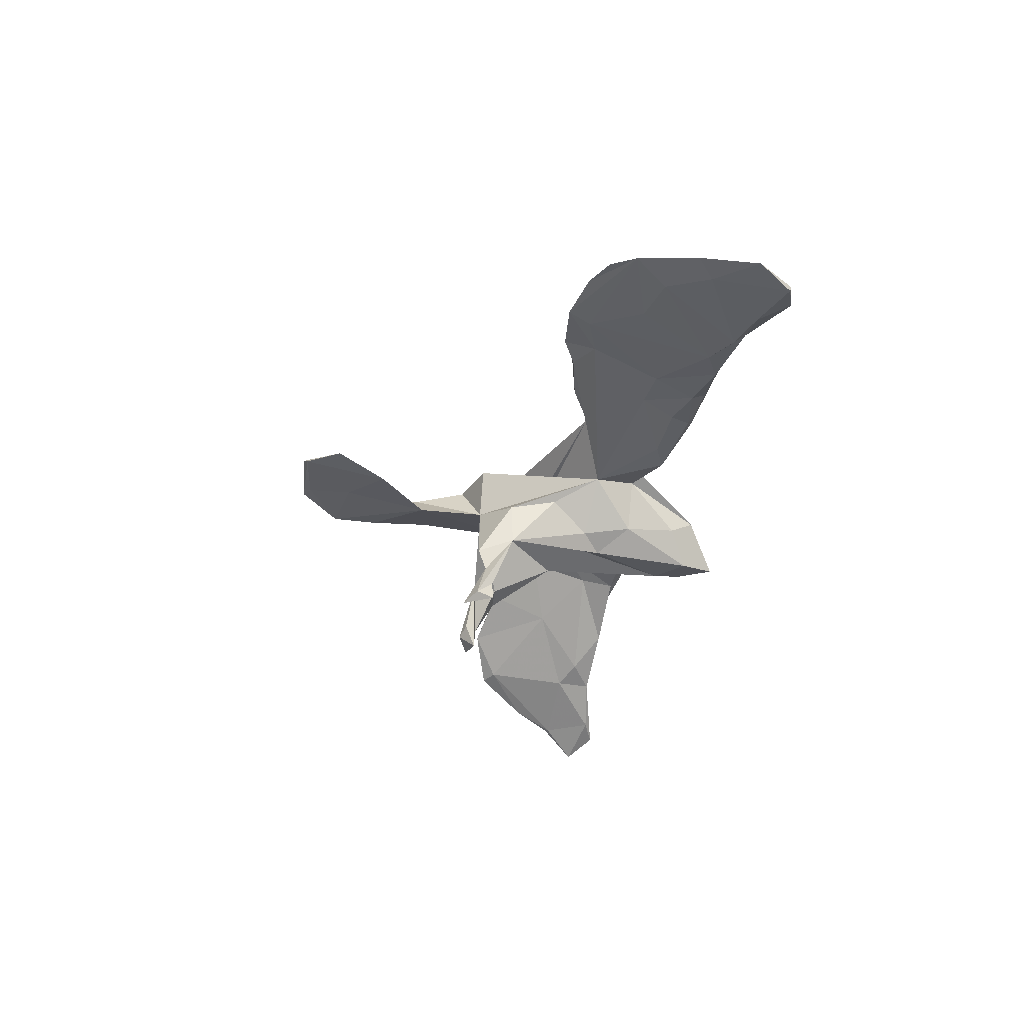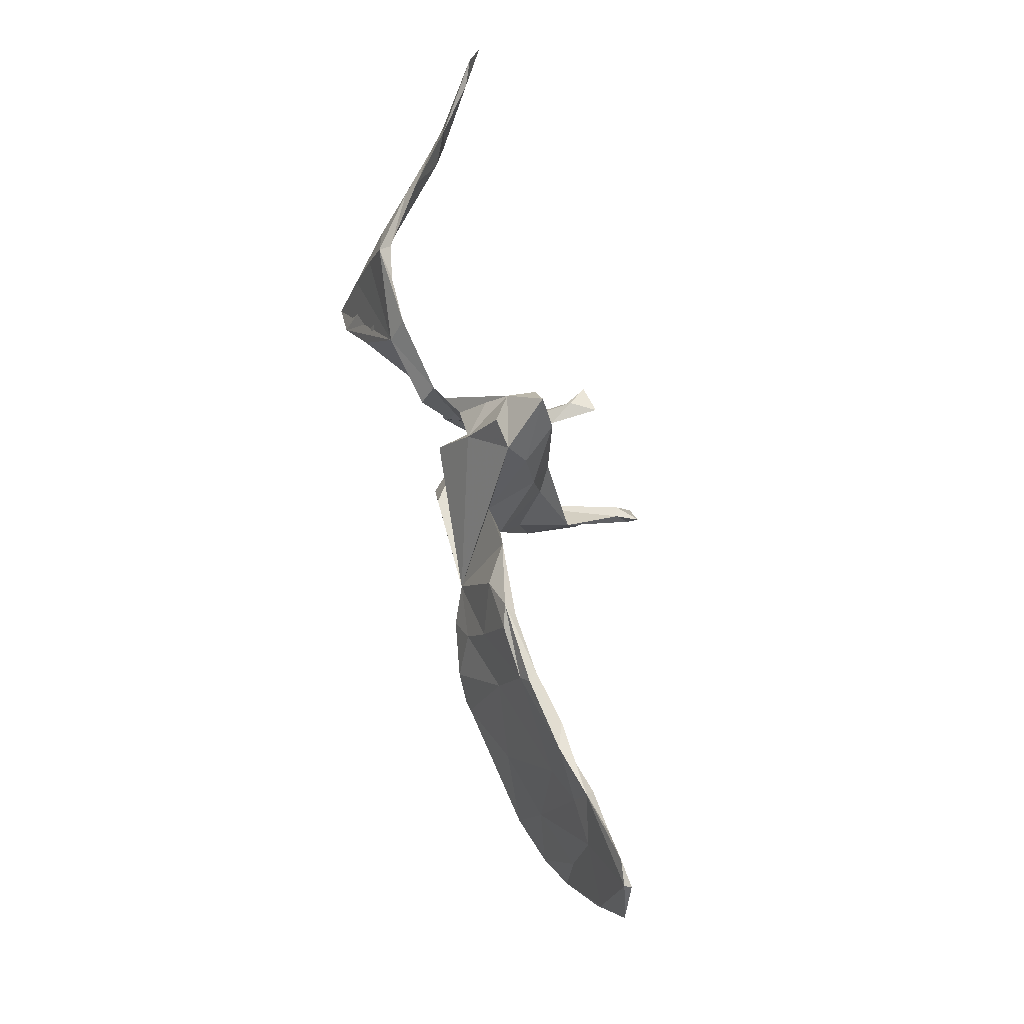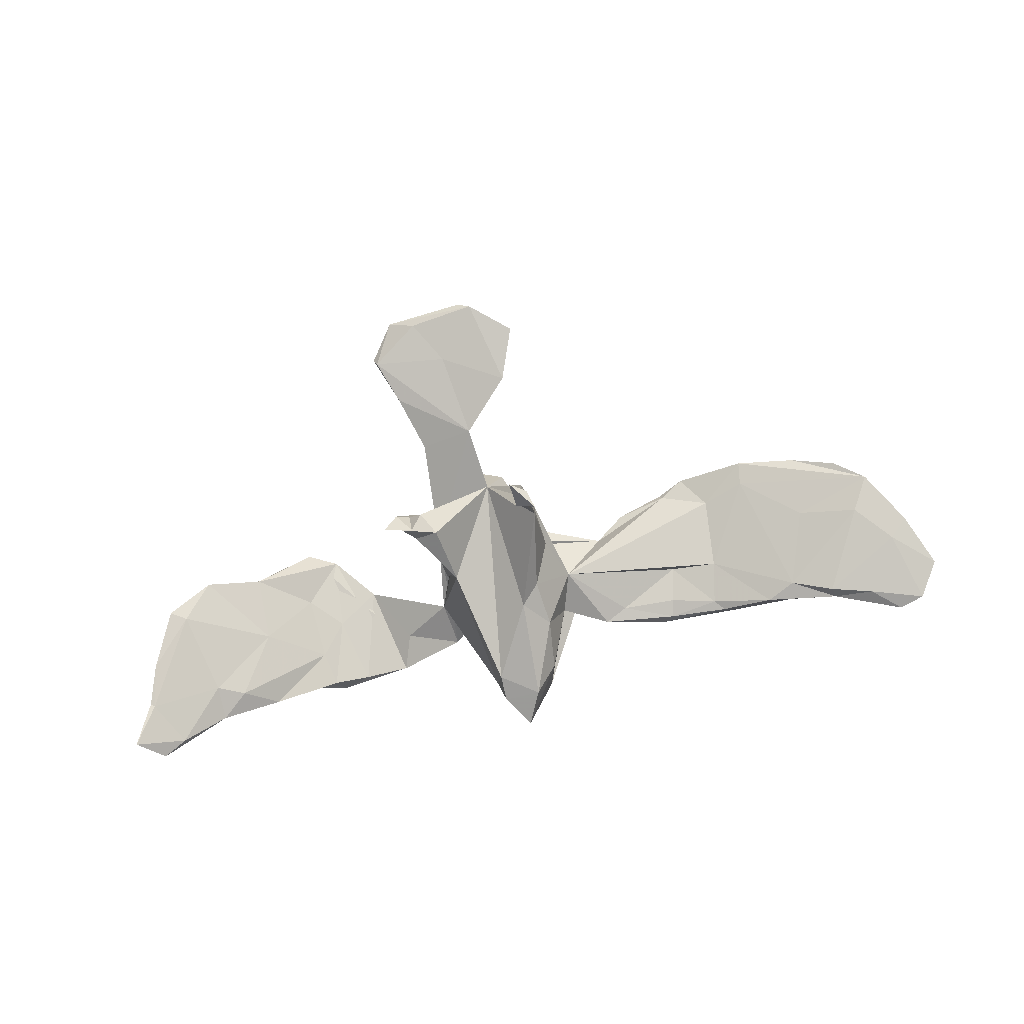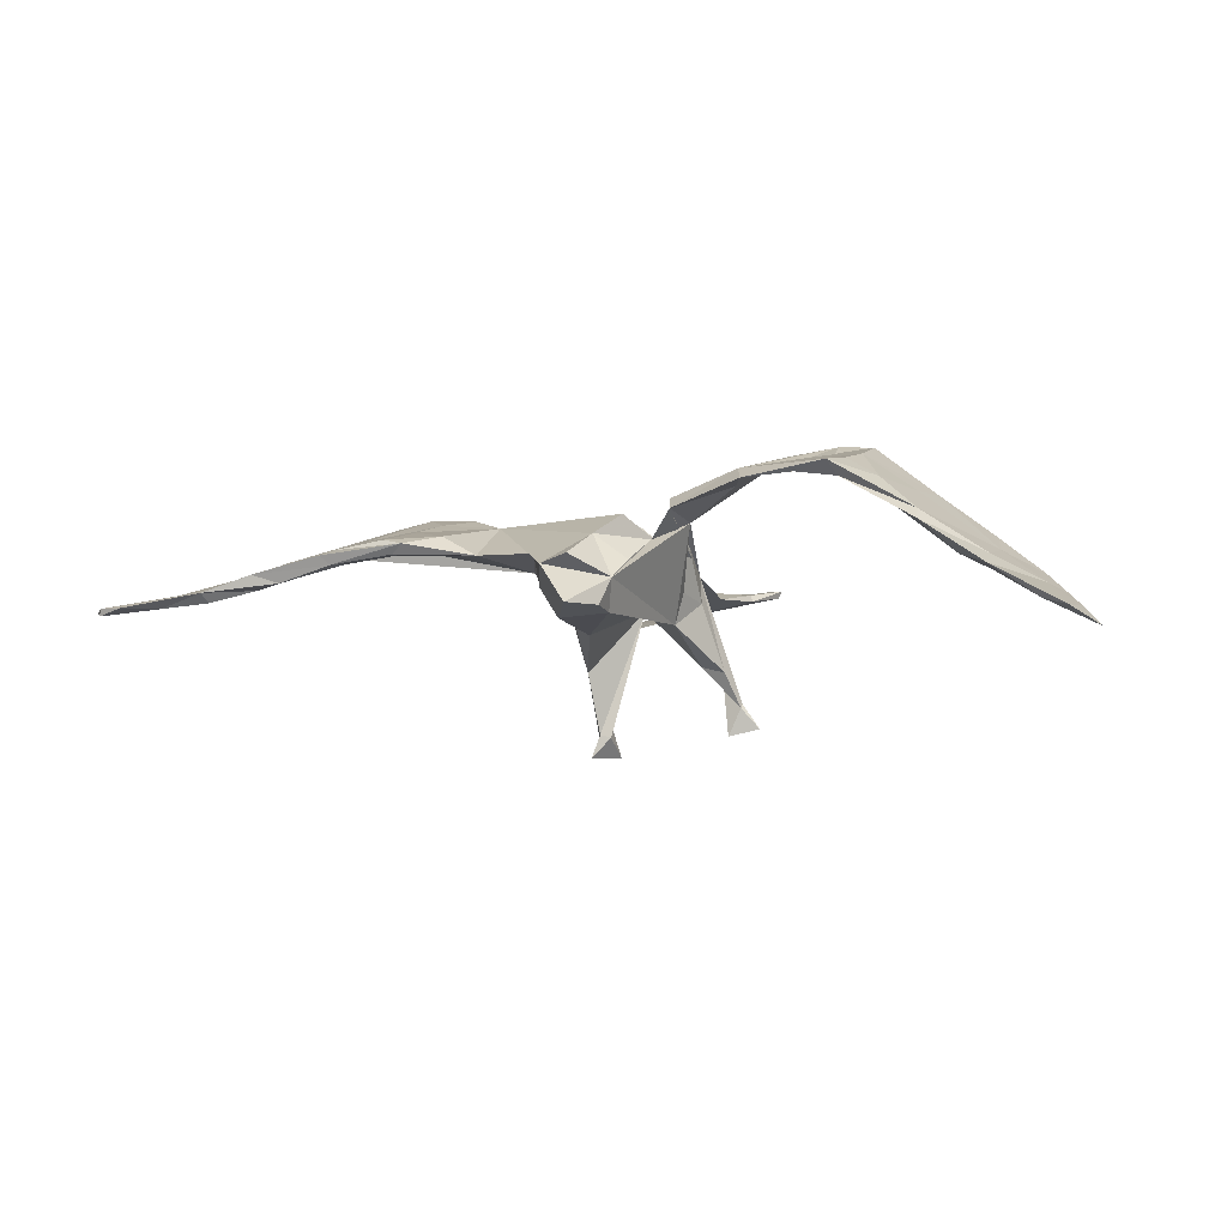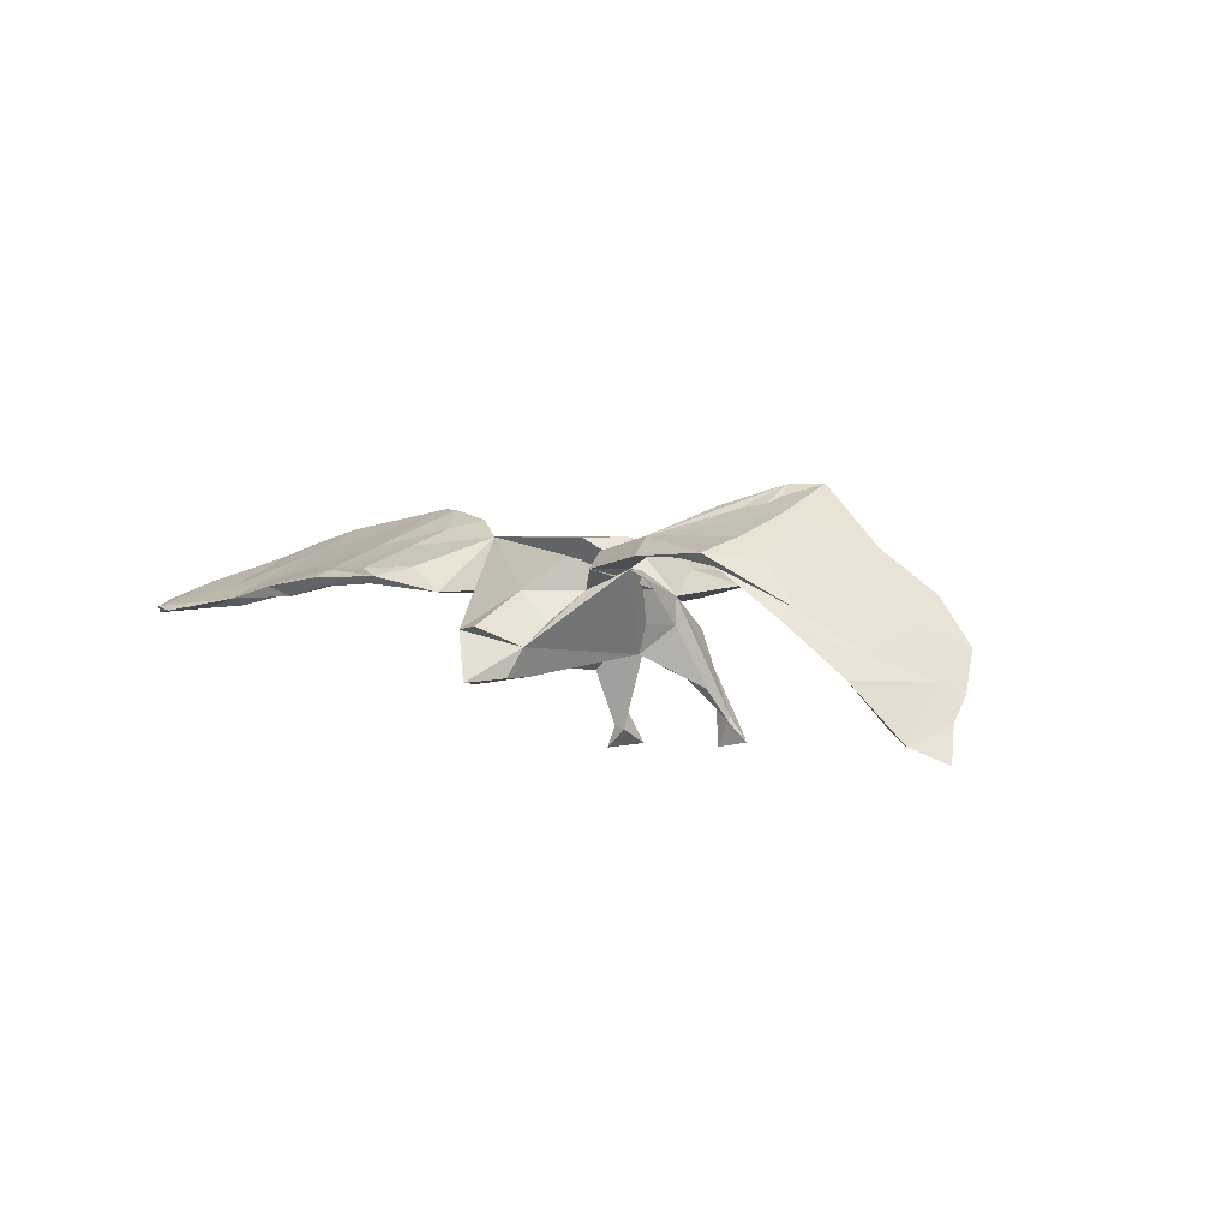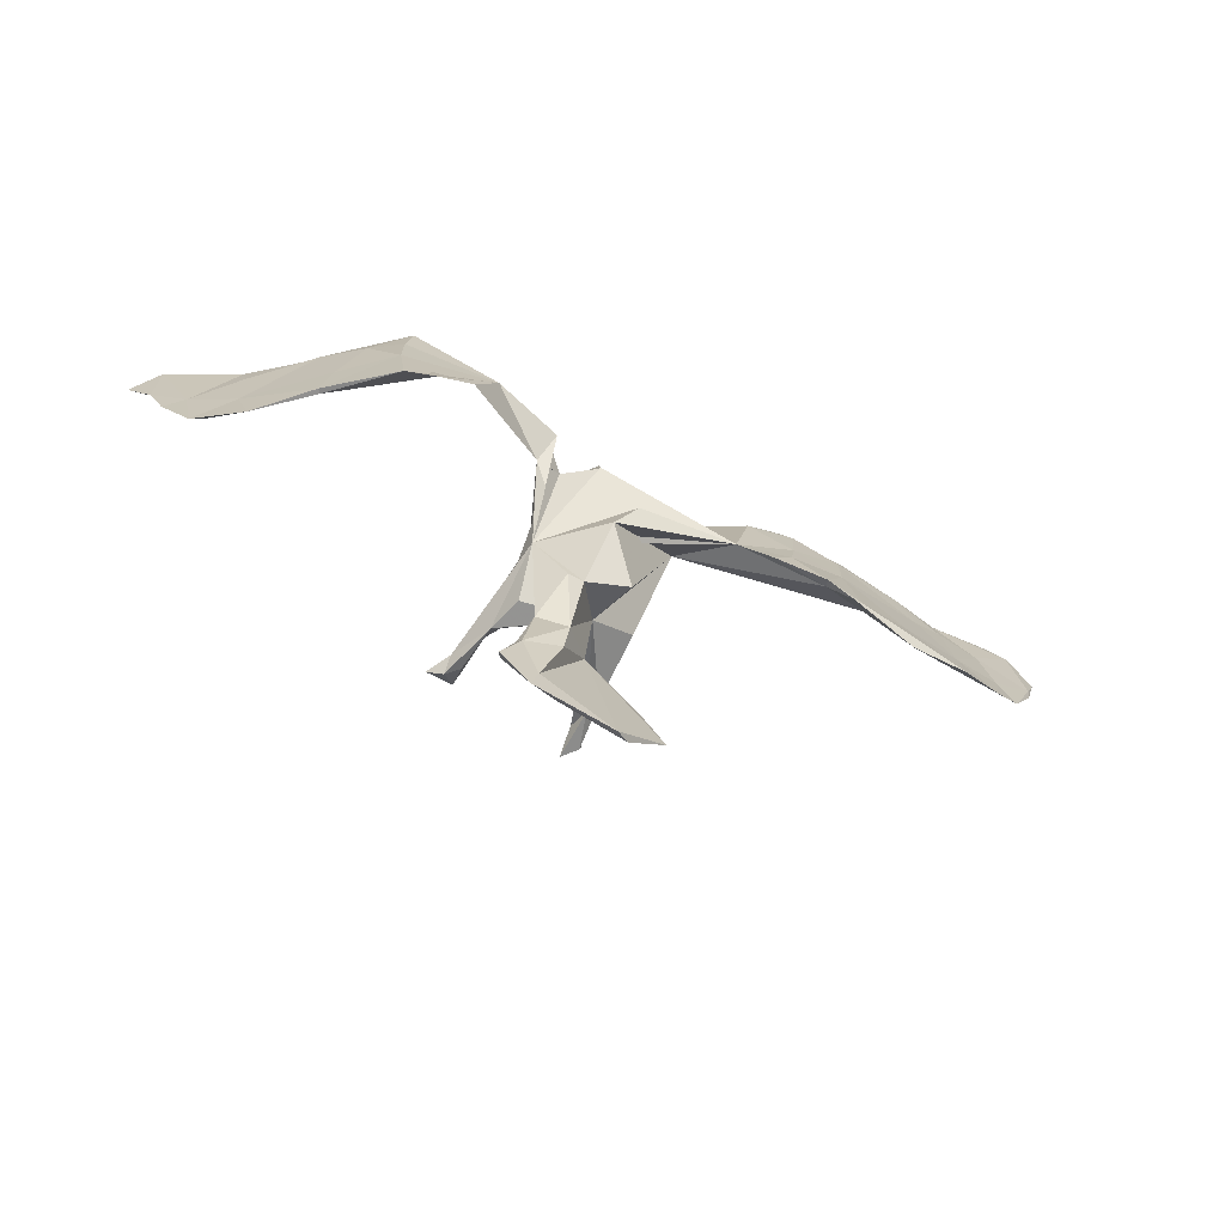
<metadata>
{"format":"obj","ext":"obj","renderer":"f3d","projection":"perspective","resolution":1024,"background":"white","views":[{"elev":-33.9,"azim":78.6,"up":"+Z"},{"elev":70.4,"azim":77.4,"up":"+Y"},{"elev":-79.1,"azim":10.8,"up":"+Z"},{"elev":-11.0,"azim":-164.2,"up":"+Z"},{"elev":6.6,"azim":-141.5,"up":"+Z"},{"elev":-54.4,"azim":-24.6,"up":"+Y"}]}
</metadata>
<code>
v 0.7885 0.214 -0.06259
v 0.8282 0.1501 -0.05682
v 0.7935 0.08494 -0.02945
v 0.7886 0.06082 -0.02577
v 0.7916 0.2098 -0.07377
v 0.7568 0.09065 -0.03935
v 0.7304 -0.02732 0.008972
v 0.6301 0.1872 -0.04043
v 0.749 0.2265 -0.06608
v 0.6971 0.0288 -0.01533
v 0.6993 0.1258 -0.02946
v 0.7098 0.0326 -0.004868
v 0.6983 0.1848 -0.0621
v 0.6782 -0.06017 0.03488
v 0.6267 0.1426 -0.02252
v 0.6245 0.1679 -0.05358
v 0.6136 0.004197 0.02753
v 0.5937 0.02047 0.01008
v 0.5522 0.1463 -0.03335
v 0.5666 0.1127 -4.9e-05
v 0.6 -0.07714 0.06157
v 0.5469 0.1827 -0.0152
v 0.4999 -0.0148 0.05915
v 0.3979 0.07651 0.05138
v 0.4914 -0.04998 0.05901
v 0.5029 0.1729 -0.0295
v 0.3943 -0.06331 0.1027
v 0.4301 0.1894 0.007124
v 0.4144 0.1807 -0.007024
v 0.4965 -0.08779 0.076
v 0.3974 0.1626 -0.00357
v 0.4179 -0.02254 0.06507
v 0.4104 0.09234 0.02
v 0.3777 -0.06824 0.1067
v 0.4152 0.1662 0.01943
v 0.3321 -0.04457 0.1088
v 0.3083 0.09046 0.05793
v 0.3285 0.179 0.02785
v 0.3359 -0.04313 0.09513
v 0.3122 0.1791 0.0041
v 0.3175 0.1476 0.00918
v 0.3288 0.09111 0.03302
v 0.2874 0.02441 0.08264
v 0.2211 0.1446 0.004117
v 0.2935 0.1908 0.01794
v 0.1937 0.01525 0.07397
v 0.1813 0.1641 -0.002665
v 0.2467 -0.02003 0.09689
v 0.1227 0.05204 -0.01107
v 0.1004 -0.4445 -0.003796
v 0.2411 0.1533 0.03369
v 0.1016 0.1264 0.003944
v 0.08849 -0.1448 -0.2804
v 0.07863 -0.173 -0.2637
v 0.08289 -0.1067 -0.1458
v -0.01424 -0.2682 -0.03454
v 0.08179 -0.1093 -0.07061
v 0.07302 -0.1442 -0.2417
v 0.06399 -0.1552 -0.2034
v 0.09092 -0.02645 -0.05299
v 0.06835 -0.3563 -0.02917
v 0.05045 -0.1931 -0.2753
v 0.06817 -0.1691 -0.1672
v 0.07069 0.1235 -0.08227
v 0.05531 -0.1461 -0.2468
v 0.06016 0.03988 -0.09671
v 0.0632 0.2138 -0.0697
v 0.05007 0.2576 -0.0421
v -7.4e-05 -0.1553 -0.03994
v 0.02872 -0.1551 0.03991
v 0.02818 0.07113 -0.1178
v -0.01095 0.1887 0.01481
v 0.003855 0.2748 -0.03209
v -0.002617 0.3075 -0.1121
v 0.02352 0.000969 0.08117
v 0.006754 -0.5063 0.03517
v -0.01898 -0.06414 0.07967
v 0.02454 0.246 -0.1231
v -0.04806 -0.183 0.03705
v -0.05269 0.2306 -0.06311
v -0.03447 0.1061 0.06247
v -0.0586 -0.2735 0.01345
v -0.08545 -0.4826 0.03188
v -0.03979 0.2529 -0.1081
v -0.08941 -0.000819 -0.09476
v -0.04136 0.206 -0.1111
v -0.06997 -0.3349 0.0196
v -0.1147 -0.4474 0.03994
v -0.1304 -0.1415 -0.1277
v -0.06584 0.1876 -0.02809
v -0.08437 0.1227 0.01499
v -0.1105 -0.1355 -0.06665
v -0.06942 -0.1591 0.02536
v -0.1067 -0.2502 -0.00657
v 0.02998 -0.5002 0.01866
v -0.0396 -0.4107 0.004967
v -0.1158 -0.06085 -0.007659
v -0.1447 -0.1026 -0.156
v -0.1068 -0.105 -0.1454
v -0.1412 -0.1391 -0.2535
v -0.1341 -0.3558 0.01932
v -0.1448 -0.1546 -0.2083
v -0.1043 0.001752 -0.04469
v -0.136 0.08402 0.04603
v -0.1202 -0.05211 -0.05278
v -0.1168 0.02901 0.03955
v -0.1387 -0.3474 0.006318
v -0.1671 -0.1634 -0.2222
v -0.1635 -0.1332 -0.2088
v -0.1654 -0.1379 -0.2021
v -0.1308 -0.4919 0.05126
v -0.1907 -0.1469 -0.2418
v -0.1745 -0.4289 0.0386
v -0.1231 0.1628 0.05181
v -0.1683 -0.4225 0.02503
v -0.1152 0.1284 0.07559
v -0.2195 0.1398 0.08457
v -0.2283 0.1624 0.106
v -0.2821 0.05498 0.147
v -0.24 0.2045 0.08026
v -0.3205 0.2092 0.08284
v -0.3719 0.227 0.0937
v -0.3997 0.06735 0.1409
v -0.3888 0.1547 0.1132
v -0.3492 -0.01687 0.1765
v -0.3549 0.0979 0.1209
v -0.3986 0.1477 0.0879
v -0.4011 -0.04163 0.1784
v -0.4101 0.04247 0.1234
v -0.3849 0.2065 0.07268
v -0.4819 0.05297 0.07972
v -0.4383 0.1589 0.08011
v -0.4966 0.1812 0.02266
v -0.4964 0.2049 0.003759
v -0.498 -0.0288 0.08327
v -0.5024 -0.02724 0.09073
v -0.5507 0.1621 -0.04333
v -0.4941 0.07643 0.03822
v -0.5939 0.1986 -0.06643
v -0.5868 -0.05309 0.02536
v -0.593 0.143 -0.04104
v -0.599 0.03596 -0.01377
v -0.5955 0.1364 -0.06419
v -0.6322 -0.006748 -0.03801
v -0.6672 0.08088 -0.0752
v -0.6992 0.06391 -0.09257
v -0.6591 -0.02361 -0.04086
v -0.7083 0.2321 -0.1398
v -0.7188 0.1299 -0.1212
v -0.6688 0.2125 -0.1238
v -0.7113 0.1344 -0.1239
v -0.752 0.1912 -0.1657
f 88 76 56
f 50 56 76
f 87 88 56
f 111 76 88
f 101 113 88
f 111 88 113
f 87 101 88
f 107 113 101
f 82 56 69
f 97 69 56
f 63 55 57
f 60 57 55
f 50 95 61
f 96 61 95
f 56 50 61
f 115 96 83
f 95 83 96
f 111 115 83
f 56 96 115
f 56 61 96
f 107 56 115
f 107 94 56
f 97 56 94
f 101 94 107
f 113 107 115
f 59 55 63
f 69 63 57
f 49 69 57
f 85 69 99
f 89 99 69
f 97 89 92
f 69 92 89
f 69 97 92
f 110 89 97
f 98 85 99
f 109 98 99
f 105 85 98
f 97 105 98
f 103 85 105
f 110 97 98
f 147 140 142
f 136 142 140
f 145 147 142
f 144 140 147
f 146 144 147
f 138 140 144
f 14 7 12
f 3 12 7
f 17 14 12
f 21 7 14
f 128 125 118
f 119 118 125
f 123 128 118
f 135 125 128
f 48 39 36
f 34 36 39
f 43 48 36
f 46 39 48
f 36 34 27
f 30 27 34
f 24 36 27
f 27 21 23
f 17 23 21
f 24 27 23
f 30 21 27
f 136 135 128
f 129 125 135
f 34 32 30
f 25 30 32
f 39 32 34
f 94 93 97
f 79 97 93
f 82 93 94
f 101 82 94
f 87 82 101
f 56 82 87
f 79 82 69
f 84 78 86
f 71 86 78
f 80 84 86
f 74 78 84
f 80 74 84
f 67 78 74
f 85 80 86
f 139 141 134
f 133 134 141
f 142 133 141
f 148 139 150
f 143 150 139
f 69 85 86
f 104 80 85
f 71 69 86
f 55 69 71
f 64 71 78
f 71 64 66
f 49 66 64
f 67 64 78
f 145 142 141
f 131 133 142
f 143 137 138
f 127 138 137
f 144 143 138
f 139 137 143
f 134 127 137
f 129 138 127
f 52 49 64
f 60 66 49
f 79 93 82
f 137 139 134
f 1 3 2
f 4 2 3
f 5 1 2
f 11 3 1
f 118 122 124
f 132 124 122
f 123 118 124
f 121 120 119
f 117 119 120
f 126 121 119
f 122 120 121
f 114 117 120
f 104 119 117
f 114 118 116
f 104 116 118
f 37 38 51
f 45 51 38
f 46 37 51
f 35 38 37
f 45 38 35
f 24 35 37
f 41 31 42
f 33 42 31
f 44 41 42
f 40 31 41
f 29 31 40
f 44 40 41
f 43 24 37
f 20 35 24
f 49 42 33
f 26 33 31
f 33 26 19
f 8 19 26
f 25 33 19
f 35 20 22
f 15 22 20
f 28 35 22
f 68 46 52
f 47 52 46
f 47 40 44
f 97 114 116
f 120 118 114
f 77 70 49
f 69 49 70
f 46 77 49
f 79 70 77
f 97 116 104
f 106 97 104
f 129 127 126
f 130 126 127
f 125 129 126
f 42 49 44
f 47 44 49
f 97 46 81
f 72 81 46
f 72 97 81
f 91 97 72
f 90 91 72
f 114 97 91
f 104 114 91
f 80 104 91
f 117 114 104
f 103 106 104
f 132 123 124
f 131 123 132
f 133 131 132
f 136 123 131
f 49 52 47
f 51 47 46
f 68 72 46
f 80 91 90
f 122 118 120
f 125 126 119
f 130 121 126
f 122 121 130
f 134 130 127
f 133 132 122
f 68 52 67
f 64 67 52
f 74 68 67
f 73 72 68
f 80 90 72
f 133 122 130
f 133 130 134
f 80 73 68
f 80 72 73
f 74 80 68
f 97 79 77
f 69 70 79
f 75 97 77
f 60 49 57
f 19 10 18
f 7 18 10
f 25 19 18
f 16 10 19
f 6 10 16
f 8 16 19
f 4 10 6
f 13 6 16
f 43 37 46
f 32 49 33
f 23 20 24
f 136 128 123
f 48 43 46
f 24 43 36
f 46 49 39
f 32 39 49
f 14 17 21
f 20 23 17
f 11 17 12
f 148 145 139
f 141 139 145
f 149 145 148
f 151 150 143
f 144 151 143
f 152 150 151
f 11 8 15
f 22 15 8
f 17 11 15
f 1 8 11
f 17 15 20
f 29 26 31
f 45 40 47
f 45 47 51
f 6 13 5
f 9 5 13
f 2 6 5
f 12 3 11
f 9 8 1
f 8 13 16
f 22 8 26
f 29 22 26
f 28 22 29
f 45 28 29
f 45 35 28
f 45 29 40
f 9 1 5
f 8 9 13
f 146 147 145
f 149 146 145
f 32 33 25
f 7 25 18
f 2 4 6
f 7 10 4
f 4 3 7
f 118 119 104
f 104 85 103
f 71 66 55
f 60 55 66
f 58 69 55
f 152 148 150
f 149 148 152
f 108 102 89
f 100 89 102
f 100 102 108
f 59 62 54
f 53 54 62
f 55 59 54
f 65 62 59
f 69 65 59
f 63 69 59
f 58 65 69
f 53 62 65
f 112 108 110
f 89 110 108
f 109 112 110
f 100 108 112
f 53 58 54
f 55 54 58
f 65 58 53
f 109 89 100
f 109 99 89
f 112 109 100
f 98 109 110
f 136 131 142
f 106 103 105
f 97 106 105
f 135 140 138
f 129 135 138
f 136 140 135
f 149 152 151
f 151 144 146
f 95 50 76
f 111 83 95
f 111 95 76
f 115 111 113
f 75 46 97
f 77 46 75
f 151 146 149
f 30 7 21
f 7 30 25

</code>
